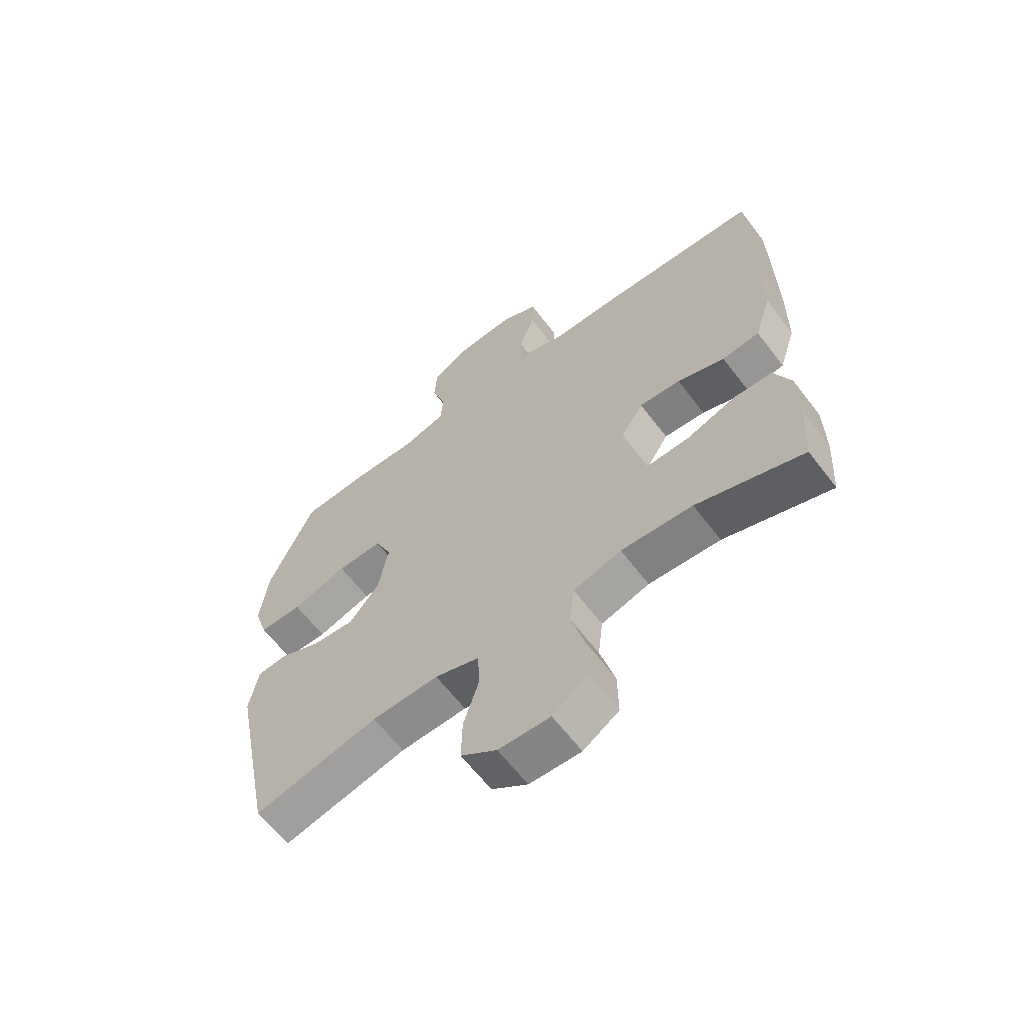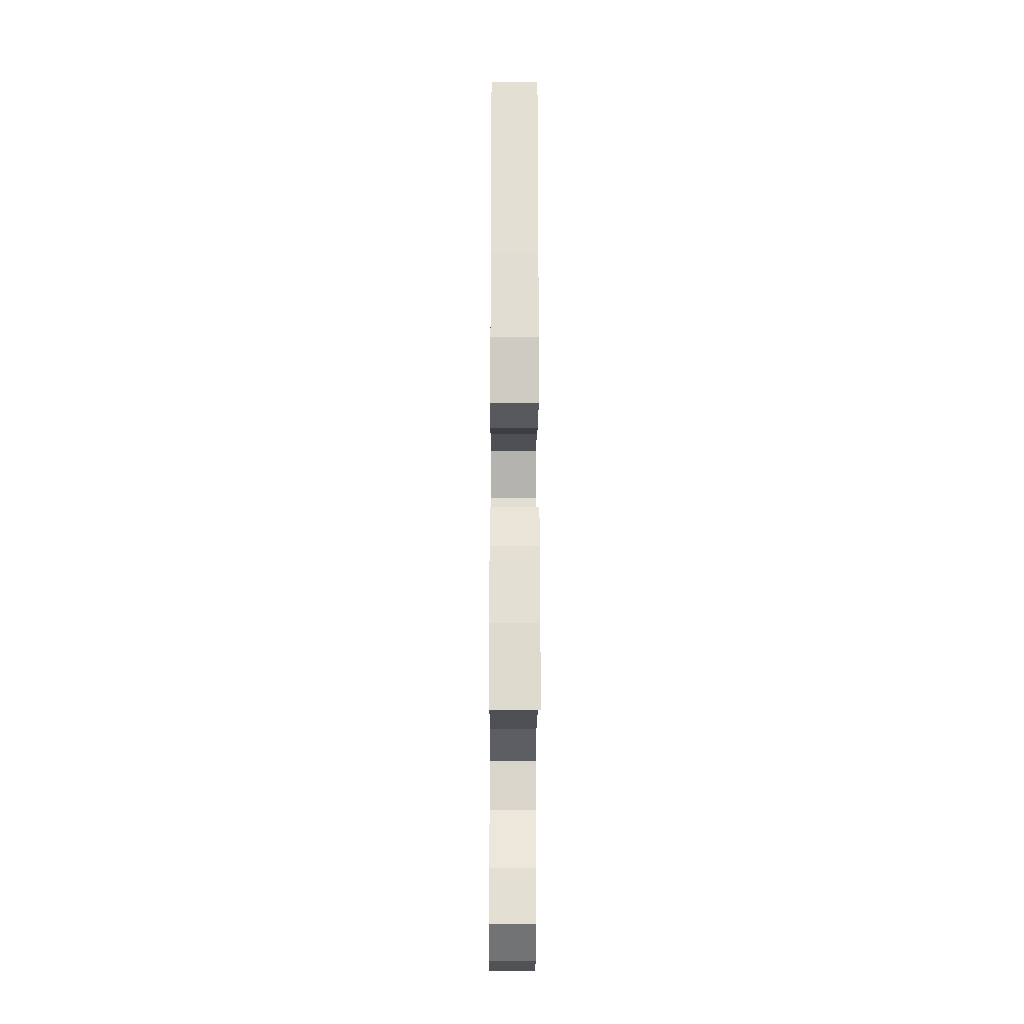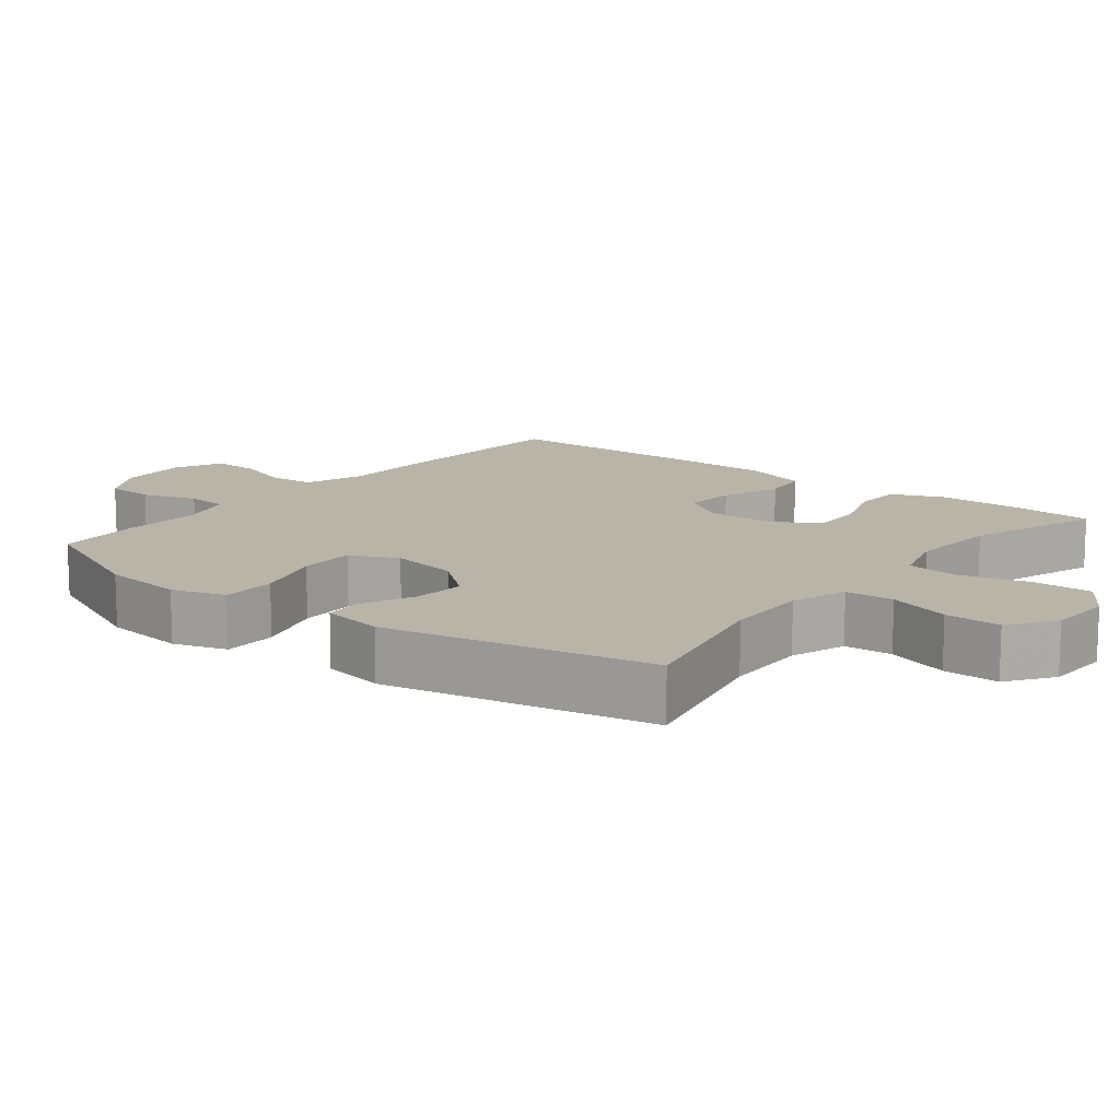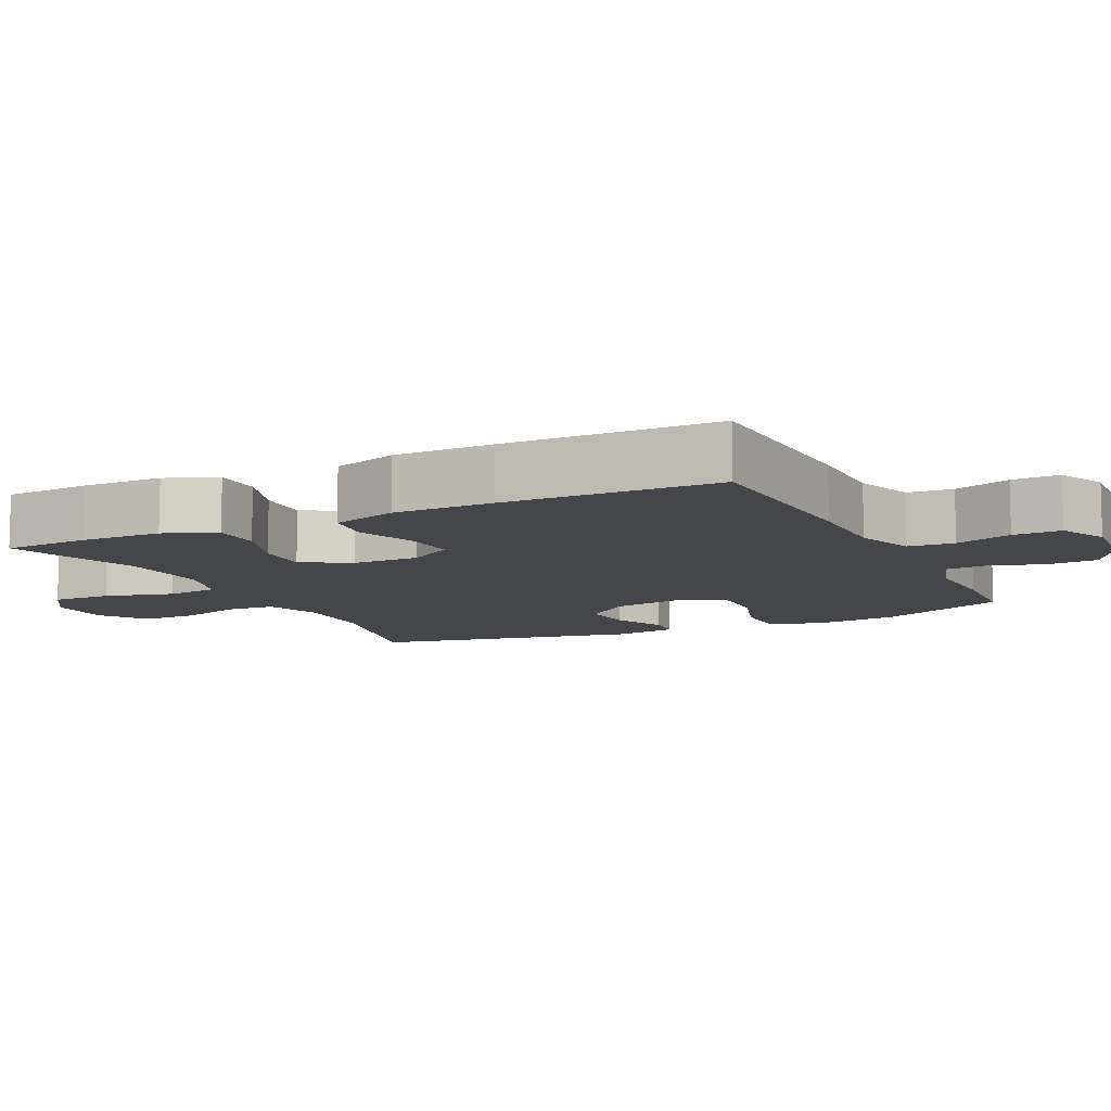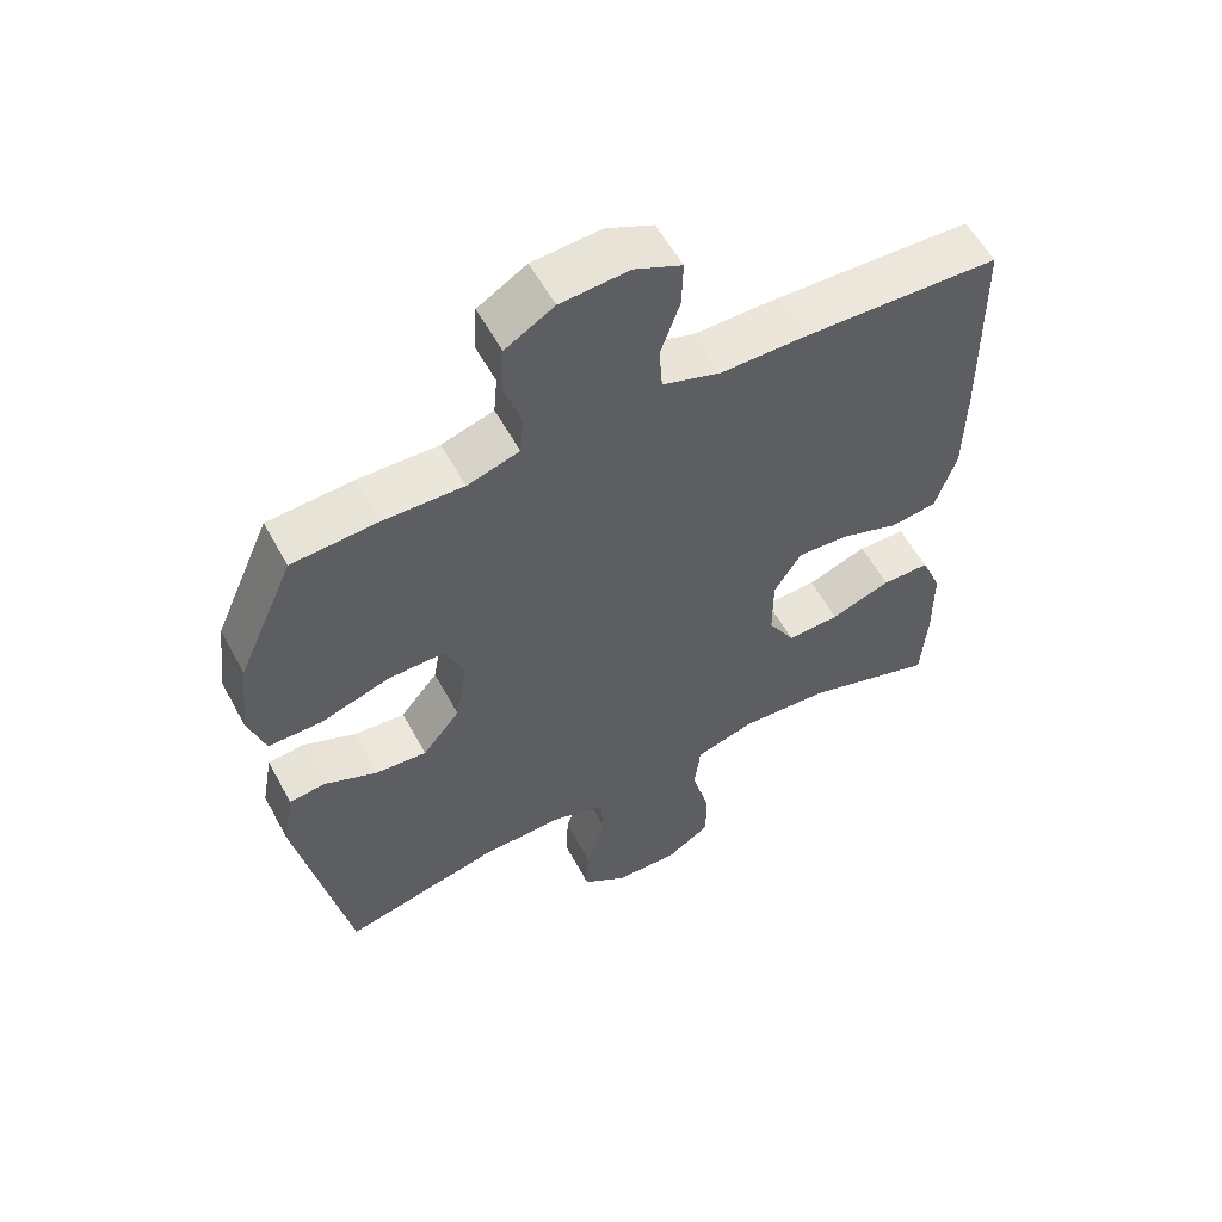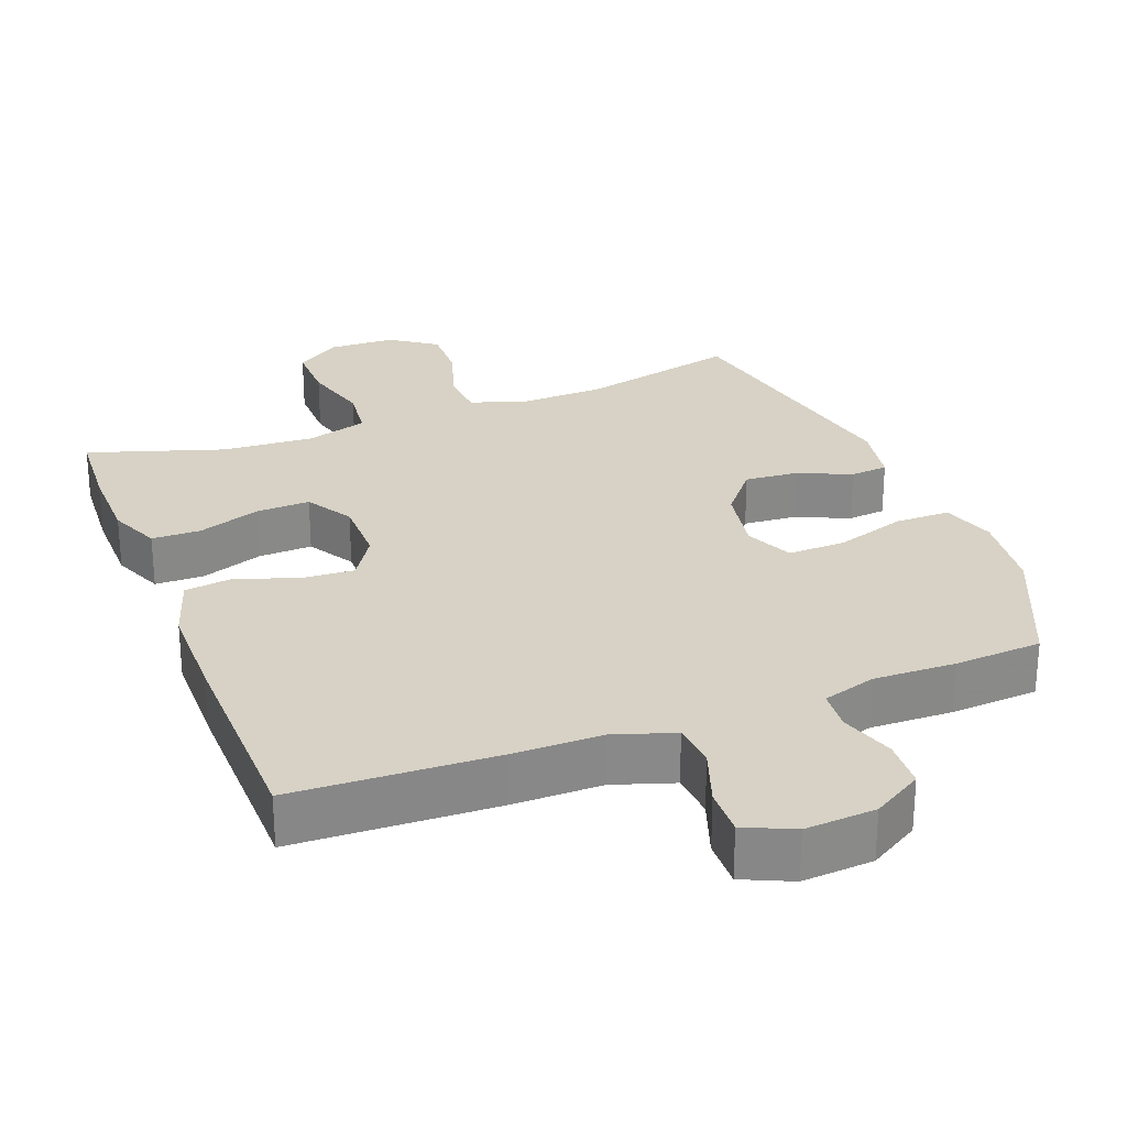
<metadata>
{"format":"obj","ext":"obj","renderer":"f3d","projection":"perspective","resolution":1024,"background":"white","views":[{"elev":-62.9,"azim":-142.7,"up":"+Z"},{"elev":-22.5,"azim":-90.4,"up":"+Z"},{"elev":13.0,"azim":128.4,"up":"+Y"},{"elev":-9.6,"azim":-64.0,"up":"+Y"},{"elev":57.3,"azim":151.7,"up":"+Z"},{"elev":27.2,"azim":-21.1,"up":"+Y"}]}
</metadata>
<code>
v -0.5 0.07 -0.5
v -0.508 0.07 -0.378
v -0.507 0.07 -0.265
v -0.477 0.07 -0.193
v -0.408 0.07 -0.192
v -0.321 0.07 -0.223
v -0.245 0.07 -0.226
v -0.206 0.07 -0.16
v -0.206 0.07 -0.066
v -0.246 0.07 -0.003
v -0.32 0.07 -0.008
v -0.405 0.07 -0.038
v -0.472 0.07 -0.029
v -0.502 0.07 0.063
v -0.504 0.07 0.201
v -0.5 0.07 0.5
v -0.219 0.07 0.511
v -0.093 0.07 0.511
v -0.009 0.07 0.539
v -0.004 0.07 0.603
v -0.032 0.07 0.683
v -0.034 0.07 0.75
v 0.034 0.07 0.781
v 0.133 0.07 0.774
v 0.203 0.07 0.732
v 0.207 0.07 0.663
v 0.182 0.07 0.586
v 0.187 0.07 0.528
v 0.262 0.07 0.505
v 0.377 0.07 0.508
v 0.5 0.07 0.5
v 0.581 0.07 0.317
v 0.595 0.07 0.2
v 0.571 0.07 0.125
v 0.494 0.07 0.125
v 0.395 0.07 0.157
v 0.314 0.07 0.159
v 0.284 0.07 0.092
v 0.302 0.07 -0.006
v 0.356 0.07 -0.072
v 0.43 0.07 -0.066
v 0.505 0.07 -0.033
v 0.558 0.07 -0.038
v 0.574 0.07 -0.126
v 0.5 0.07 -0.5
v 0.278 0.07 -0.447
v 0.159 0.07 -0.443
v 0.08 0.07 -0.469
v 0.076 0.07 -0.537
v 0.104 0.07 -0.625
v 0.106 0.07 -0.704
v 0.042 0.07 -0.749
v -0.05 0.07 -0.752
v -0.114 0.07 -0.71
v -0.113 0.07 -0.626
v -0.087 0.07 -0.53
v -0.096 0.07 -0.456
v -0.182 0.07 -0.43
v -0.31 0.07 -0.438
v -0.5 0 -0.5
v -0.508 0 -0.378
v -0.507 0 -0.265
v -0.477 0 -0.193
v -0.408 0 -0.192
v -0.321 0 -0.223
v -0.245 0 -0.226
v -0.206 0 -0.16
v -0.206 0 -0.066
v -0.246 0 -0.003
v -0.32 0 -0.008
v -0.405 0 -0.038
v -0.472 0 -0.029
v -0.502 0 0.063
v -0.504 0 0.201
v -0.5 0 0.5
v -0.219 0 0.511
v -0.093 0 0.511
v -0.009 0 0.539
v -0.004 0 0.603
v -0.032 0 0.683
v -0.034 0 0.75
v 0.034 0 0.781
v 0.133 0 0.774
v 0.203 0 0.732
v 0.207 0 0.663
v 0.182 0 0.586
v 0.187 0 0.528
v 0.262 0 0.505
v 0.377 0 0.508
v 0.5 0 0.5
v 0.581 0 0.317
v 0.595 0 0.2
v 0.571 0 0.125
v 0.494 0 0.125
v 0.395 0 0.157
v 0.314 0 0.159
v 0.284 0 0.092
v 0.302 0 -0.006
v 0.356 0 -0.072
v 0.43 0 -0.066
v 0.505 0 -0.033
v 0.558 0 -0.038
v 0.574 0 -0.126
v 0.5 0 -0.5
v 0.278 0 -0.447
v 0.159 0 -0.443
v 0.08 0 -0.469
v 0.076 0 -0.537
v 0.104 0 -0.625
v 0.106 0 -0.704
v 0.042 0 -0.749
v -0.05 0 -0.752
v -0.114 0 -0.71
v -0.113 0 -0.626
v -0.087 0 -0.53
v -0.096 0 -0.456
v -0.182 0 -0.43
v -0.31 0 -0.438
f 53 54 55 56
f 53 56 57
f 52 53 57
f 49 50 51 52
f 48 49 52 57
f 47 48 57 58
f 43 44 45 46
f 41 42 43 46
f 40 41 46 47
f 39 40 47 58
f 33 34 35 36
f 33 36 37
f 32 33 37
f 29 30 31 32
f 28 29 32 37
f 24 25 26 27
f 24 27 28
f 23 24 28
f 20 21 22 23
f 19 20 23 28
f 18 19 28 37
f 11 12 13 14
f 10 11 14 15
f 3 4 5 6
f 3 6 7
f 59 1 2 3
f 59 3 7
f 38 39 58 59
f 38 59 7 8
f 37 38 8 9
f 18 37 9 10
f 16 17 18
f 10 15 16 18
f 115 114 113 112
f 116 115 112
f 116 112 111
f 111 110 109 108
f 116 111 108 107
f 117 116 107 106
f 105 104 103 102
f 105 102 101 100
f 106 105 100 99
f 117 106 99 98
f 95 94 93 92
f 96 95 92
f 96 92 91
f 91 90 89 88
f 96 91 88 87
f 86 85 84 83
f 87 86 83
f 87 83 82
f 82 81 80 79
f 87 82 79 78
f 96 87 78 77
f 73 72 71 70
f 74 73 70 69
f 65 64 63 62
f 66 65 62
f 62 61 60 118
f 66 62 118
f 118 117 98 97
f 67 66 118 97
f 68 67 97 96
f 69 68 96 77
f 77 76 75
f 77 75 74 69
f 1 60 61 2
f 2 61 62 3
f 3 62 63 4
f 4 63 64 5
f 5 64 65 6
f 6 65 66 7
f 7 66 67 8
f 8 67 68 9
f 9 68 69 10
f 10 69 70 11
f 11 70 71 12
f 12 71 72 13
f 13 72 73 14
f 14 73 74 15
f 15 74 75 16
f 16 75 76 17
f 17 76 77 18
f 18 77 78 19
f 19 78 79 20
f 20 79 80 21
f 21 80 81 22
f 22 81 82 23
f 23 82 83 24
f 24 83 84 25
f 25 84 85 26
f 26 85 86 27
f 27 86 87 28
f 28 87 88 29
f 29 88 89 30
f 30 89 90 31
f 31 90 91 32
f 32 91 92 33
f 33 92 93 34
f 34 93 94 35
f 35 94 95 36
f 36 95 96 37
f 37 96 97 38
f 38 97 98 39
f 39 98 99 40
f 40 99 100 41
f 41 100 101 42
f 42 101 102 43
f 43 102 103 44
f 44 103 104 45
f 45 104 105 46
f 46 105 106 47
f 47 106 107 48
f 48 107 108 49
f 49 108 109 50
f 50 109 110 51
f 51 110 111 52
f 52 111 112 53
f 53 112 113 54
f 54 113 114 55
f 55 114 115 56
f 56 115 116 57
f 57 116 117 58
f 58 117 118 59
f 59 118 60 1

</code>
